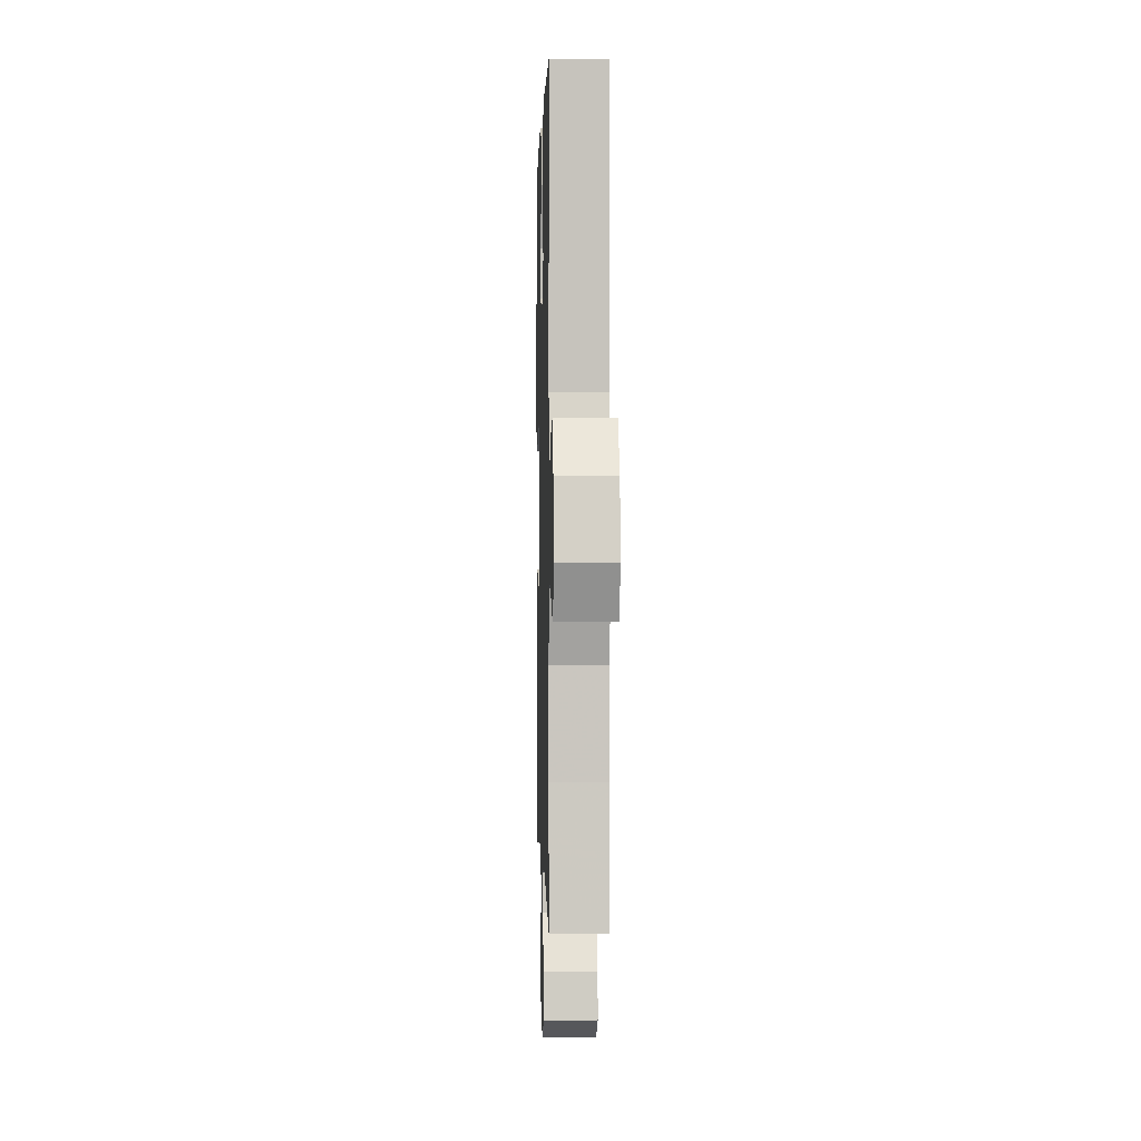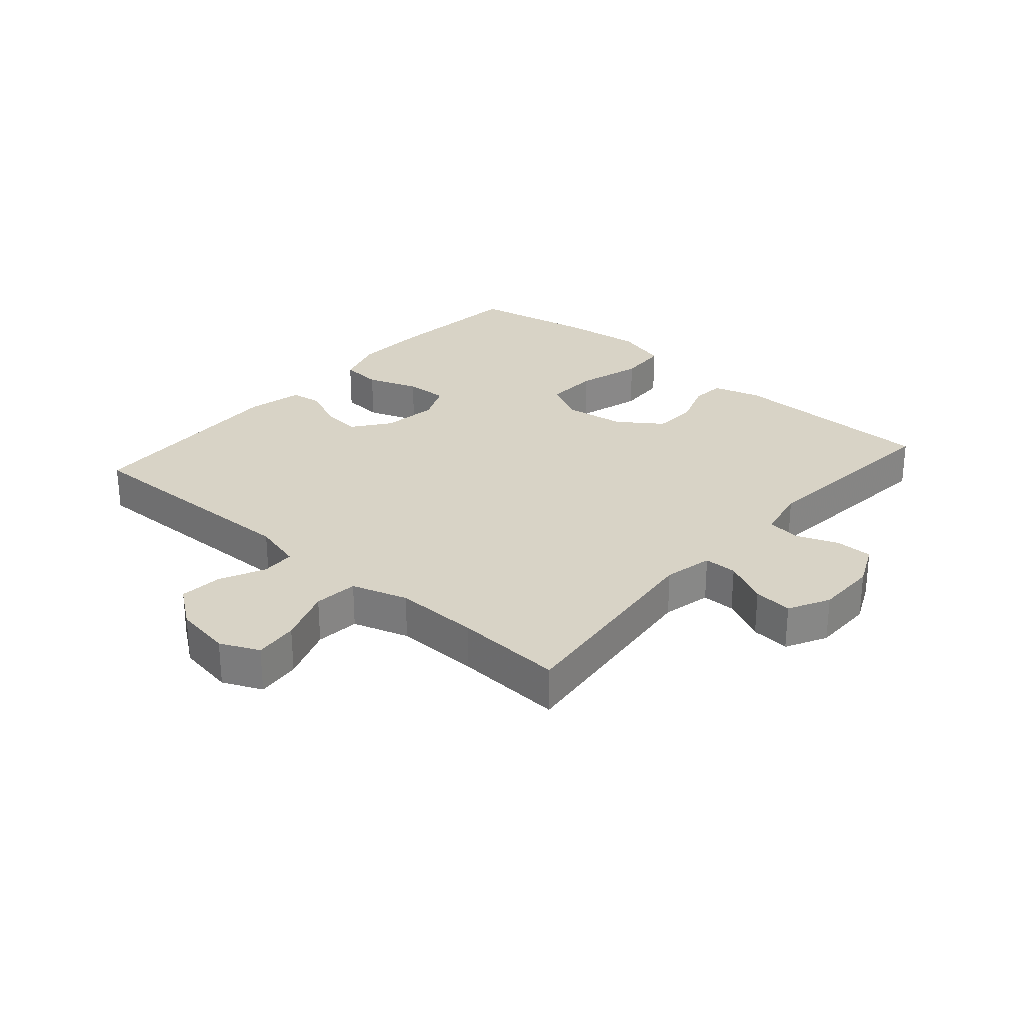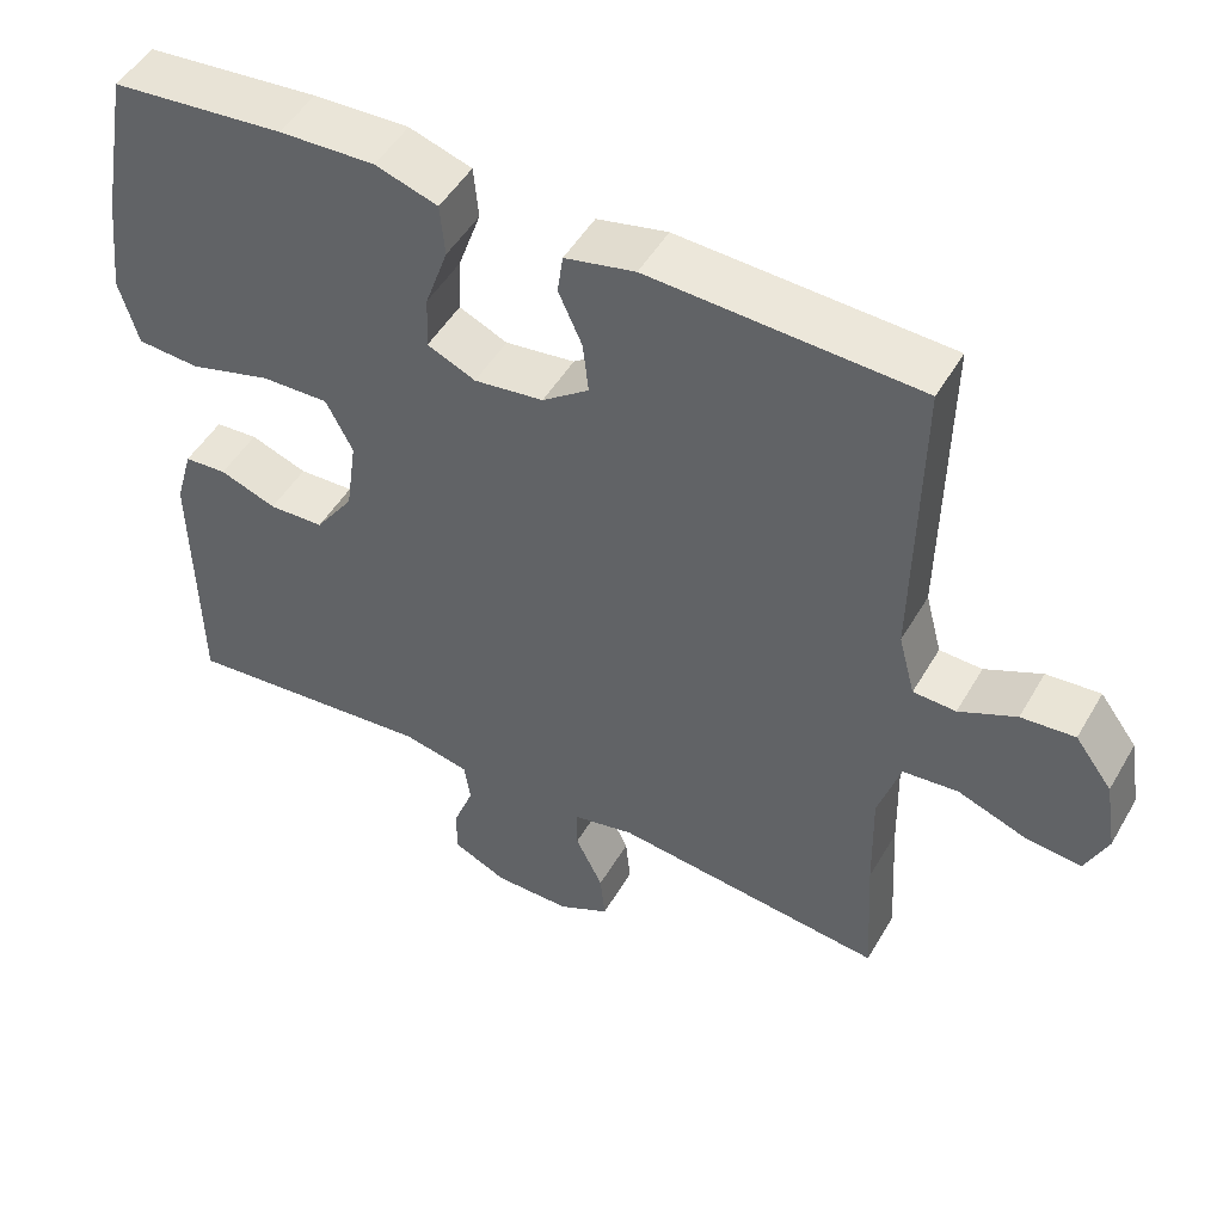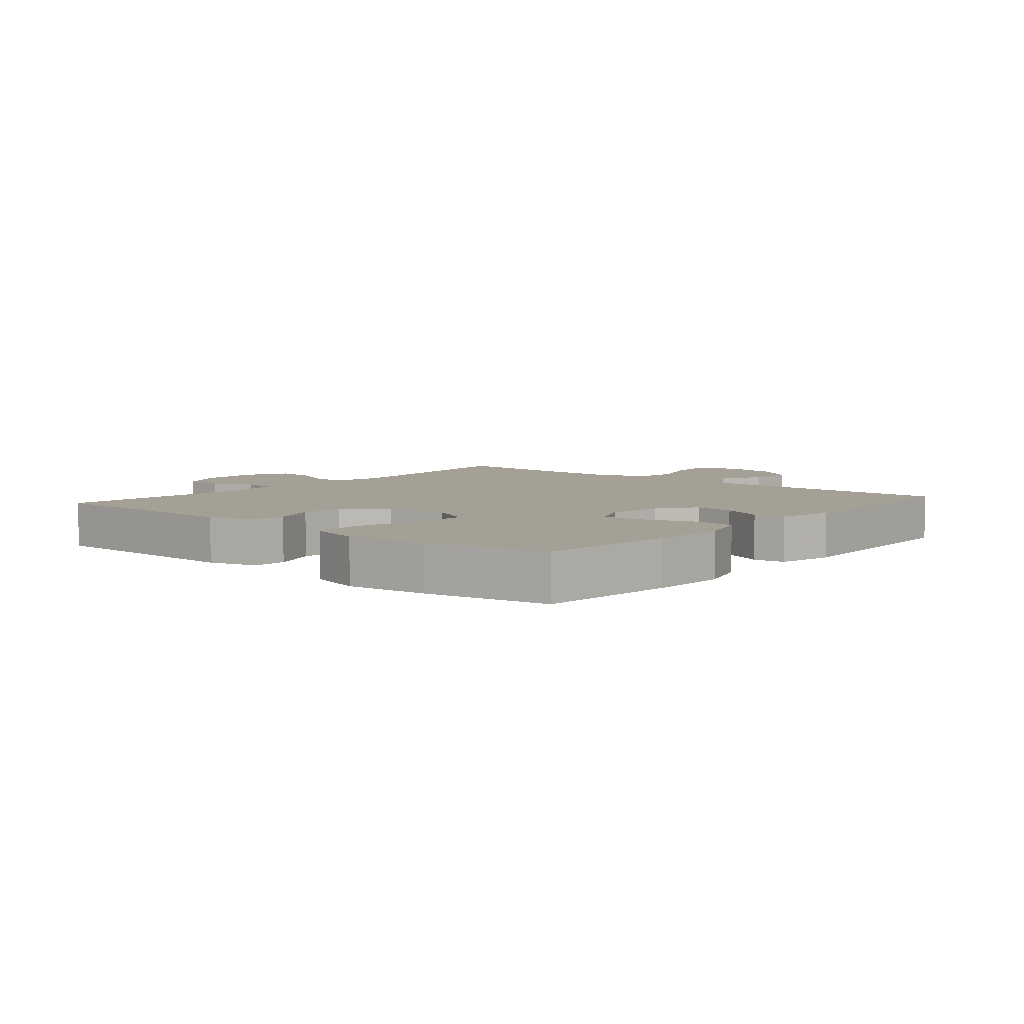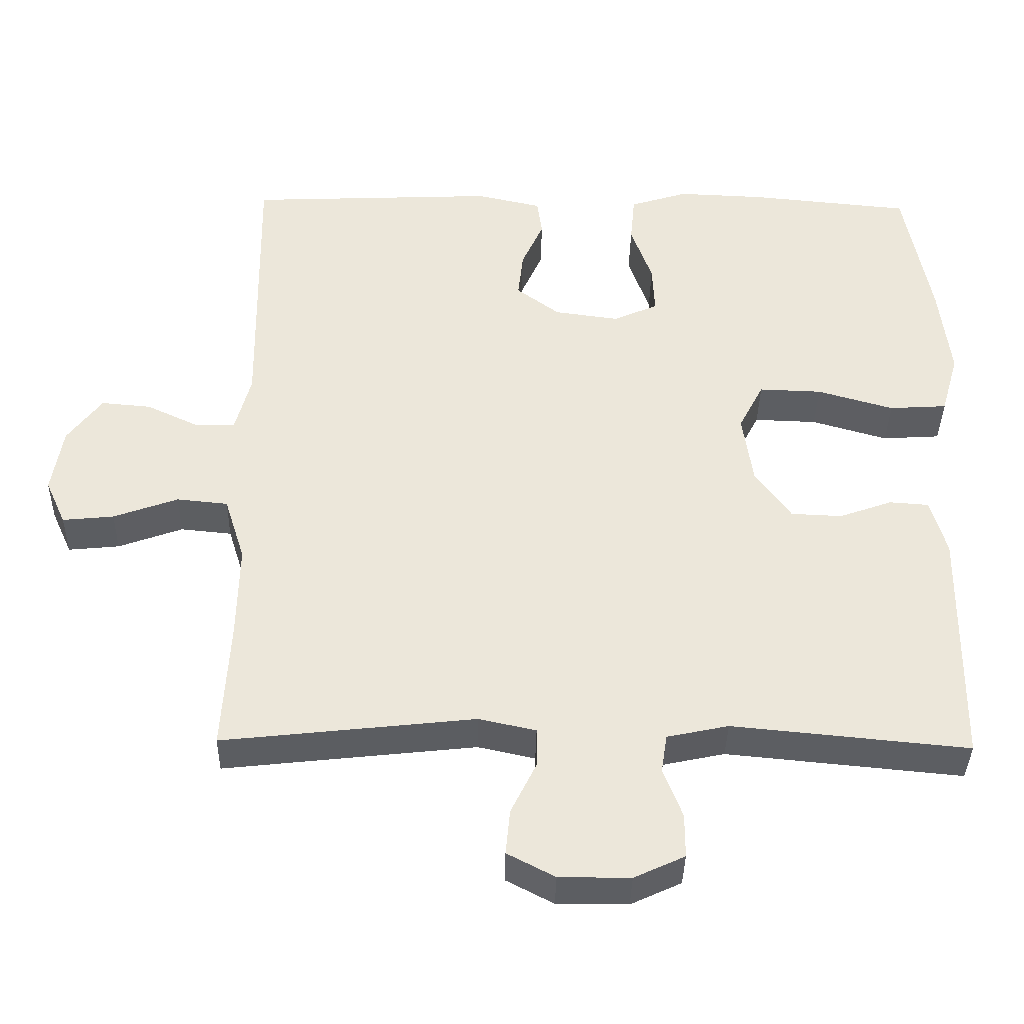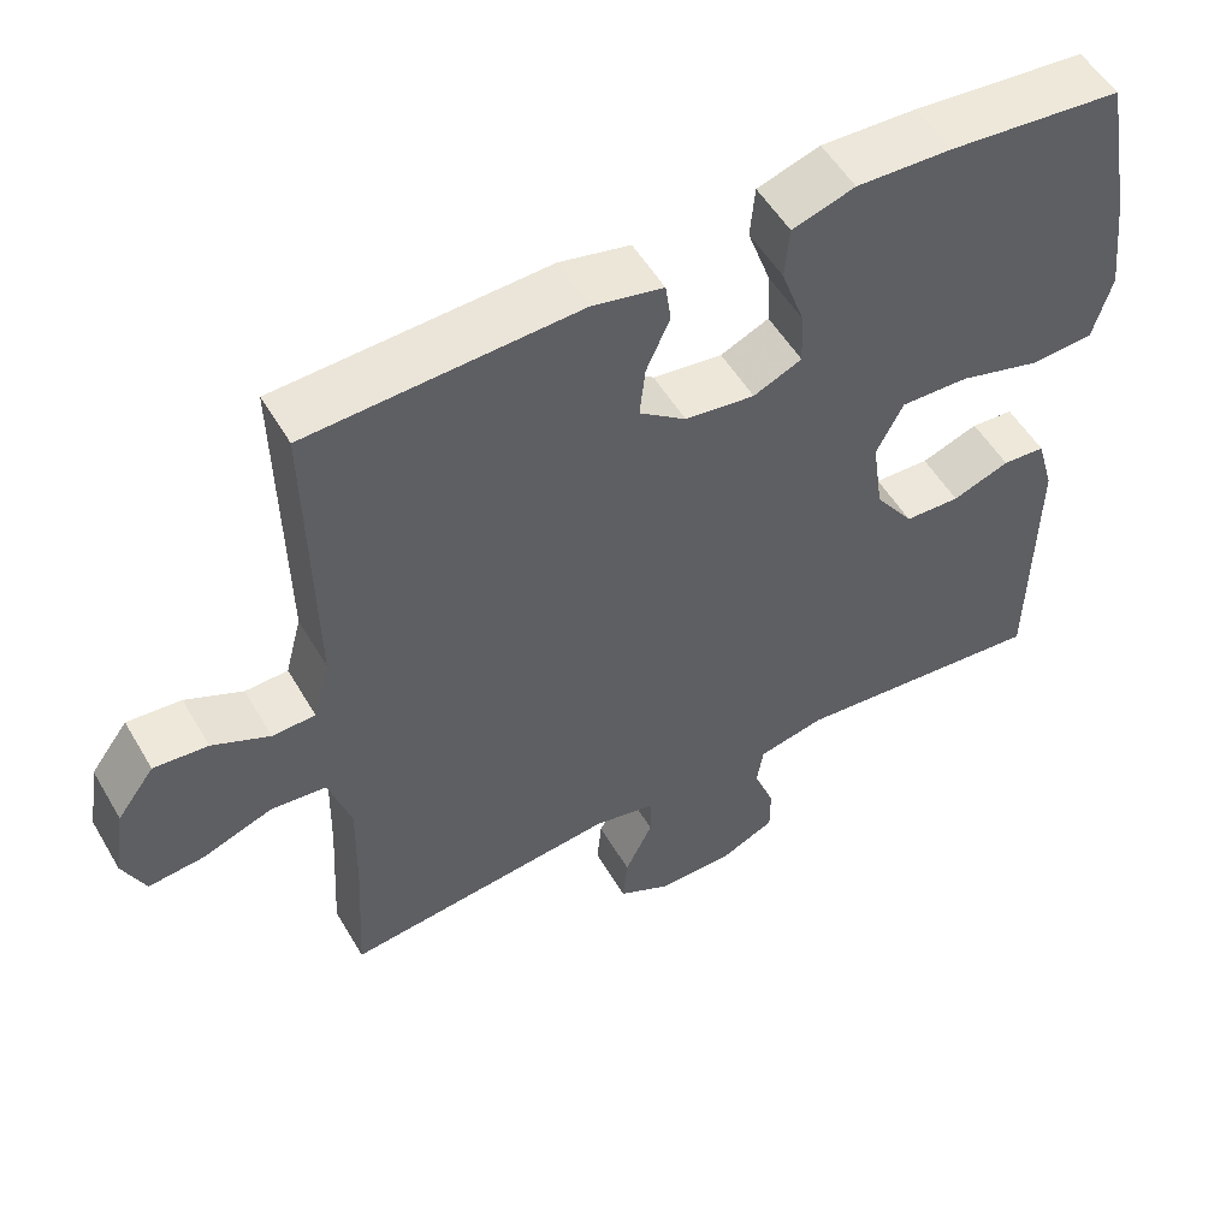
<metadata>
{"format":"obj","ext":"obj","renderer":"f3d","projection":"perspective","resolution":1024,"background":"white","views":[{"elev":0.3,"azim":88.5,"up":"+Z"},{"elev":27.9,"azim":131.1,"up":"+Y"},{"elev":49.3,"azim":29.2,"up":"+Z"},{"elev":5.9,"azim":-49.6,"up":"+Y"},{"elev":-37.7,"azim":178.9,"up":"+Z"},{"elev":53.3,"azim":150.1,"up":"+Z"}]}
</metadata>
<code>
v -0.5 0.07 0.5
v -0.281 0.07 0.521
v -0.16 0.07 0.526
v -0.081 0.07 0.501
v -0.075 0.07 0.435
v -0.104 0.07 0.353
v -0.107 0.07 0.285
v -0.046 0.07 0.258
v 0.042 0.07 0.27
v 0.101 0.07 0.314
v 0.094 0.07 0.378
v 0.064 0.07 0.445
v 0.071 0.07 0.495
v 0.16 0.07 0.515
v 0.5 0.07 0.5
v 0.494 0.07 0.12
v 0.515 0.07 0.041
v 0.569 0.07 0.039
v 0.641 0.07 0.073
v 0.709 0.07 0.079
v 0.756 0.07 0.016
v 0.771 0.07 -0.075
v 0.743 0.07 -0.137
v 0.673 0.07 -0.13
v 0.585 0.07 -0.098
v 0.515 0.07 -0.105
v 0.487 0.07 -0.194
v 0.49 0.07 -0.328
v 0.5 0.07 -0.5
v 0.156 0.07 -0.462
v 0.078 0.07 -0.479
v 0.078 0.07 -0.532
v 0.113 0.07 -0.603
v 0.119 0.07 -0.665
v 0.054 0.07 -0.699
v -0.043 0.07 -0.699
v -0.112 0.07 -0.667
v -0.112 0.07 -0.607
v -0.086 0.07 -0.539
v -0.094 0.07 -0.487
v -0.178 0.07 -0.469
v -0.5 0.07 -0.5
v -0.505 0.07 -0.169
v -0.483 0.07 -0.092
v -0.429 0.07 -0.088
v -0.357 0.07 -0.114
v -0.287 0.07 -0.111
v -0.238 0.07 -0.042
v -0.224 0.07 0.055
v -0.258 0.07 0.121
v -0.344 0.07 0.118
v -0.448 0.07 0.088
v -0.527 0.07 0.093
v -0.551 0.07 0.177
v -0.536 0.07 0.306
v -0.5 0 0.5
v -0.281 0 0.521
v -0.16 0 0.526
v -0.081 0 0.501
v -0.075 0 0.435
v -0.104 0 0.353
v -0.107 0 0.285
v -0.046 0 0.258
v 0.042 0 0.27
v 0.101 0 0.314
v 0.094 0 0.378
v 0.064 0 0.445
v 0.071 0 0.495
v 0.16 0 0.515
v 0.5 0 0.5
v 0.494 0 0.12
v 0.515 0 0.041
v 0.569 0 0.039
v 0.641 0 0.073
v 0.709 0 0.079
v 0.756 0 0.016
v 0.771 0 -0.075
v 0.743 0 -0.137
v 0.673 0 -0.13
v 0.585 0 -0.098
v 0.515 0 -0.105
v 0.487 0 -0.194
v 0.49 0 -0.328
v 0.5 0 -0.5
v 0.156 0 -0.462
v 0.078 0 -0.479
v 0.078 0 -0.532
v 0.113 0 -0.603
v 0.119 0 -0.665
v 0.054 0 -0.699
v -0.043 0 -0.699
v -0.112 0 -0.667
v -0.112 0 -0.607
v -0.086 0 -0.539
v -0.094 0 -0.487
v -0.178 0 -0.469
v -0.5 0 -0.5
v -0.505 0 -0.169
v -0.483 0 -0.092
v -0.429 0 -0.088
v -0.357 0 -0.114
v -0.287 0 -0.111
v -0.238 0 -0.042
v -0.224 0 0.055
v -0.258 0 0.121
v -0.344 0 0.118
v -0.448 0 0.088
v -0.527 0 0.093
v -0.551 0 0.177
v -0.536 0 0.306
f 4 5 6
f 3 4 6
f 2 3 6
f 1 2 6
f 55 1 6
f 54 55 6
f 53 54 6
f 52 53 6
f 51 52 6
f 50 51 6 7
f 49 50 7 8
f 48 49 8 9
f 47 48 9 10
f 44 45 46
f 43 44 46
f 42 43 46
f 41 42 46
f 40 41 46 47
f 37 38 39
f 36 37 39
f 35 36 39
f 34 35 39
f 33 34 39
f 32 33 39
f 31 32 39 40
f 40 47 10
f 31 40 10
f 30 31 10
f 23 24 25
f 22 23 25
f 21 22 25
f 20 21 25
f 19 20 25
f 18 19 25
f 17 18 25 26
f 16 17 26 27
f 15 16 27
f 14 15 27
f 13 14 27
f 12 13 27
f 11 12 27
f 28 29 30 10
f 10 11 27 28
f 61 60 59
f 61 59 58
f 61 58 57
f 61 57 56
f 61 56 110
f 61 110 109
f 61 109 108
f 61 108 107
f 61 107 106
f 62 61 106 105
f 63 62 105 104
f 64 63 104 103
f 65 64 103 102
f 101 100 99
f 101 99 98
f 101 98 97
f 101 97 96
f 102 101 96 95
f 94 93 92
f 94 92 91
f 94 91 90
f 94 90 89
f 94 89 88
f 94 88 87
f 95 94 87 86
f 65 102 95
f 65 95 86
f 65 86 85
f 80 79 78
f 80 78 77
f 80 77 76
f 80 76 75
f 80 75 74
f 80 74 73
f 81 80 73 72
f 82 81 72 71
f 82 71 70
f 82 70 69
f 82 69 68
f 82 68 67
f 82 67 66
f 65 85 84 83
f 83 82 66 65
f 1 56 57 2
f 2 57 58 3
f 3 58 59 4
f 4 59 60 5
f 5 60 61 6
f 6 61 62 7
f 7 62 63 8
f 8 63 64 9
f 9 64 65 10
f 10 65 66 11
f 11 66 67 12
f 12 67 68 13
f 13 68 69 14
f 14 69 70 15
f 15 70 71 16
f 16 71 72 17
f 17 72 73 18
f 18 73 74 19
f 19 74 75 20
f 20 75 76 21
f 21 76 77 22
f 22 77 78 23
f 23 78 79 24
f 24 79 80 25
f 25 80 81 26
f 26 81 82 27
f 27 82 83 28
f 28 83 84 29
f 29 84 85 30
f 30 85 86 31
f 31 86 87 32
f 32 87 88 33
f 33 88 89 34
f 34 89 90 35
f 35 90 91 36
f 36 91 92 37
f 37 92 93 38
f 38 93 94 39
f 39 94 95 40
f 40 95 96 41
f 41 96 97 42
f 42 97 98 43
f 43 98 99 44
f 44 99 100 45
f 45 100 101 46
f 46 101 102 47
f 47 102 103 48
f 48 103 104 49
f 49 104 105 50
f 50 105 106 51
f 51 106 107 52
f 52 107 108 53
f 53 108 109 54
f 54 109 110 55
f 55 110 56 1

</code>
